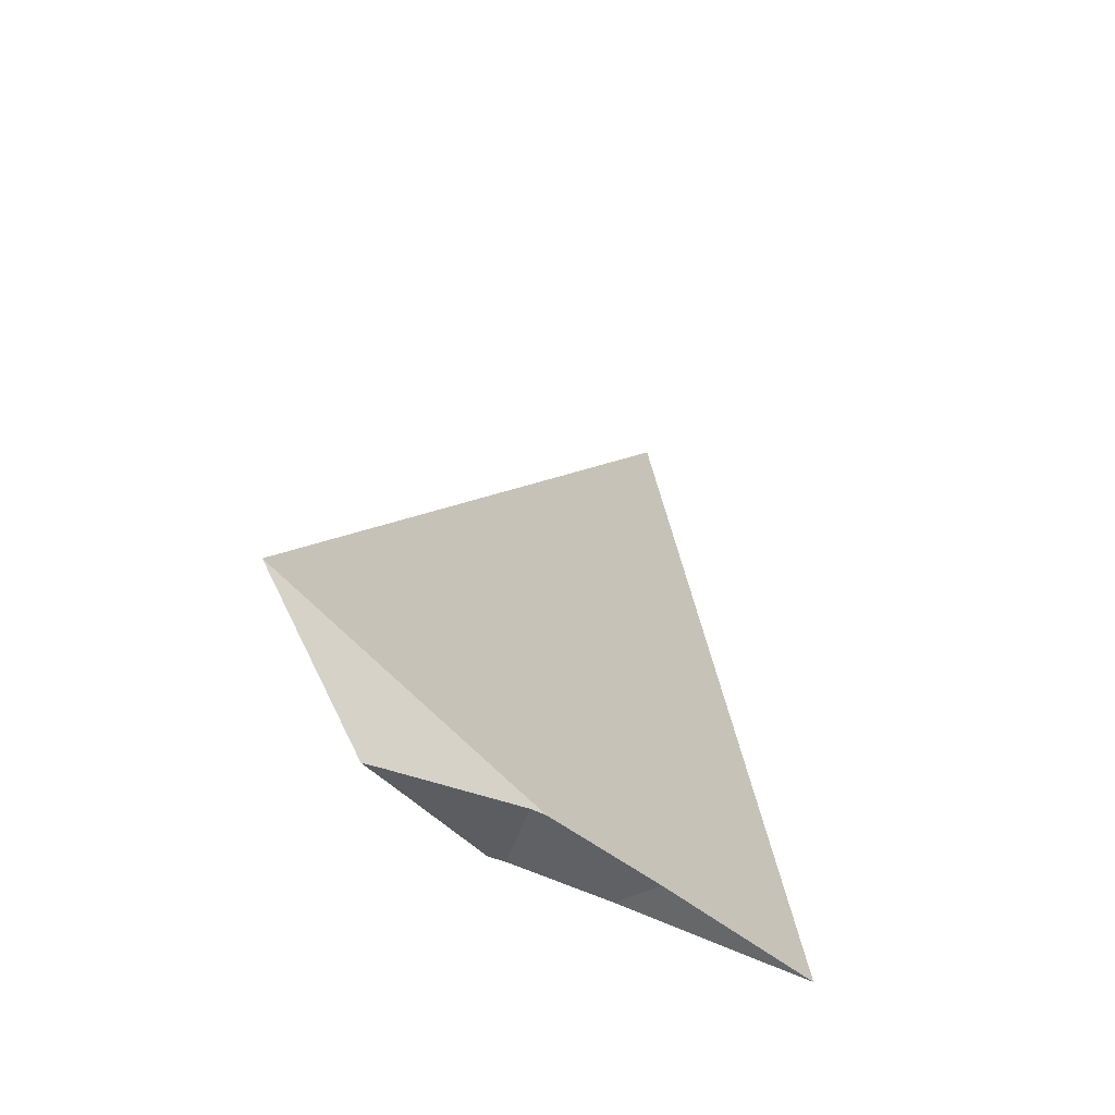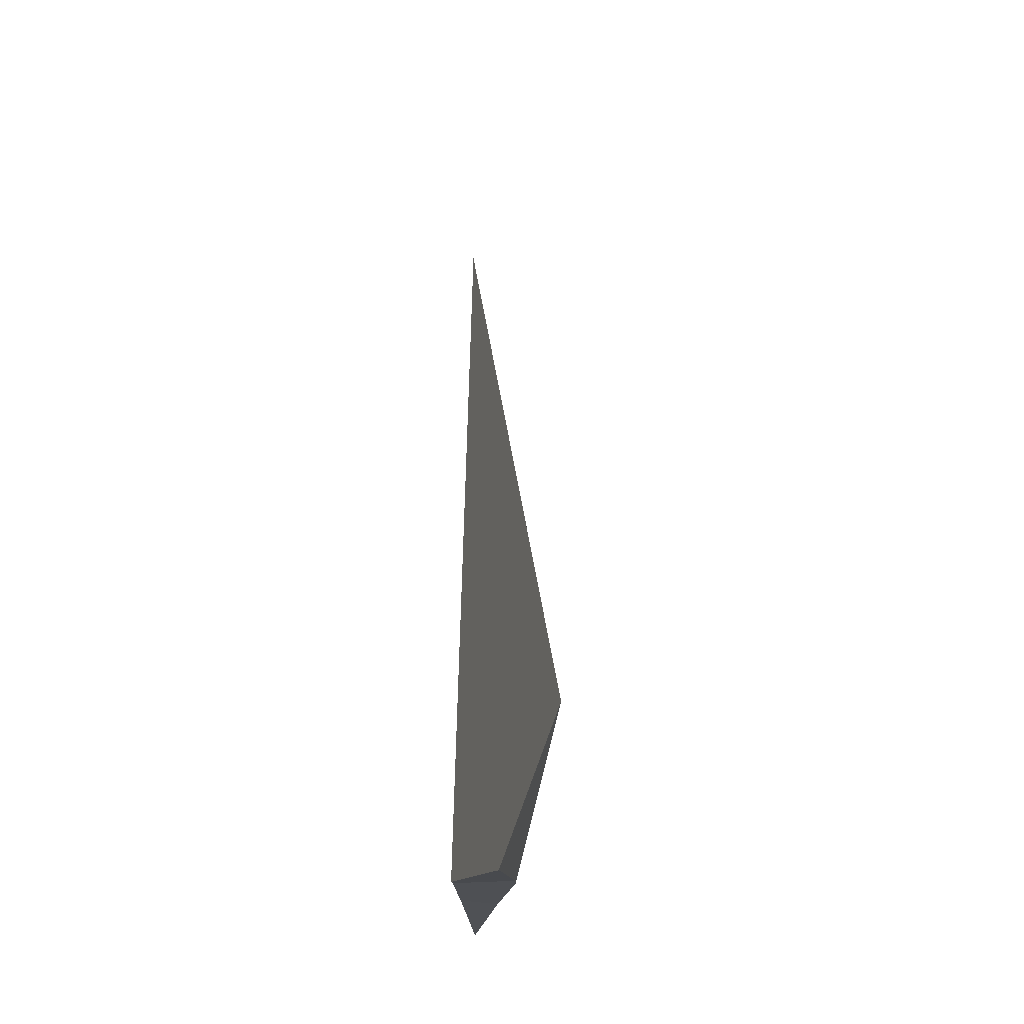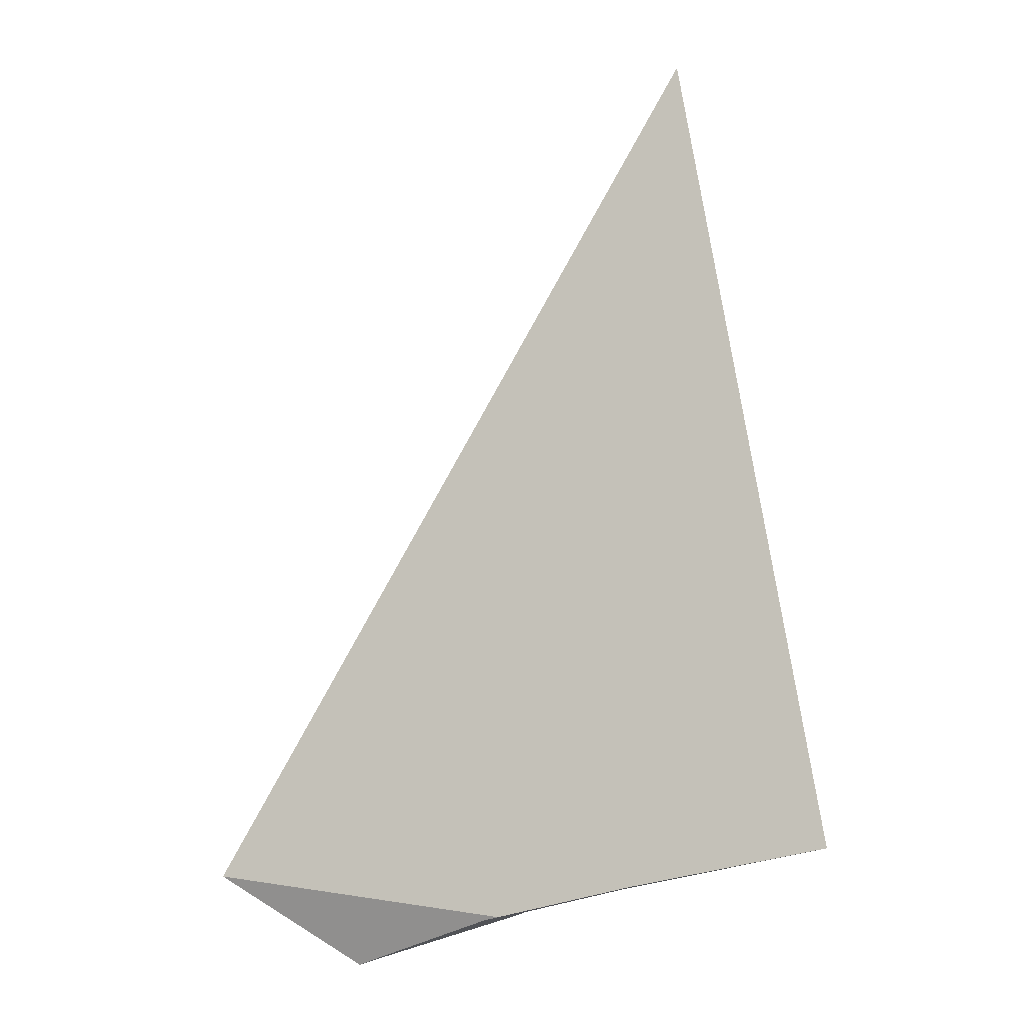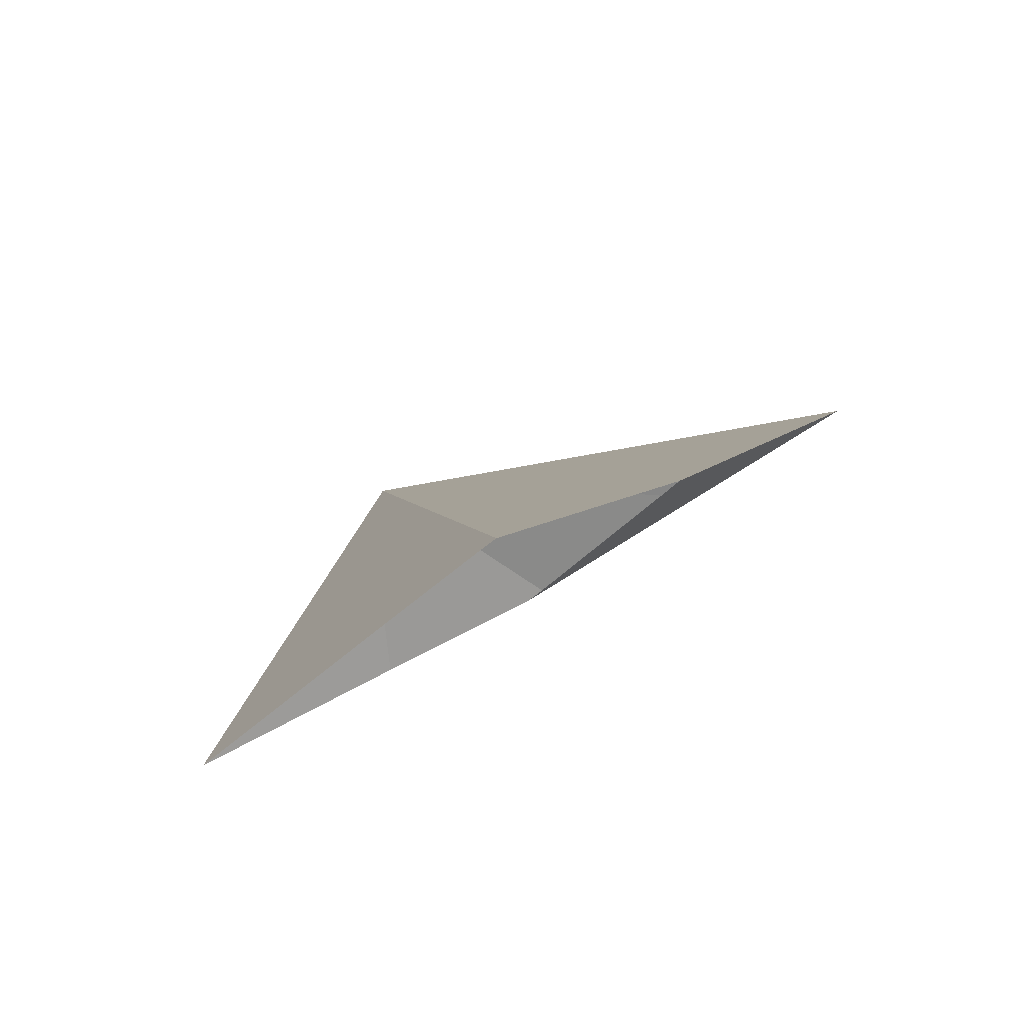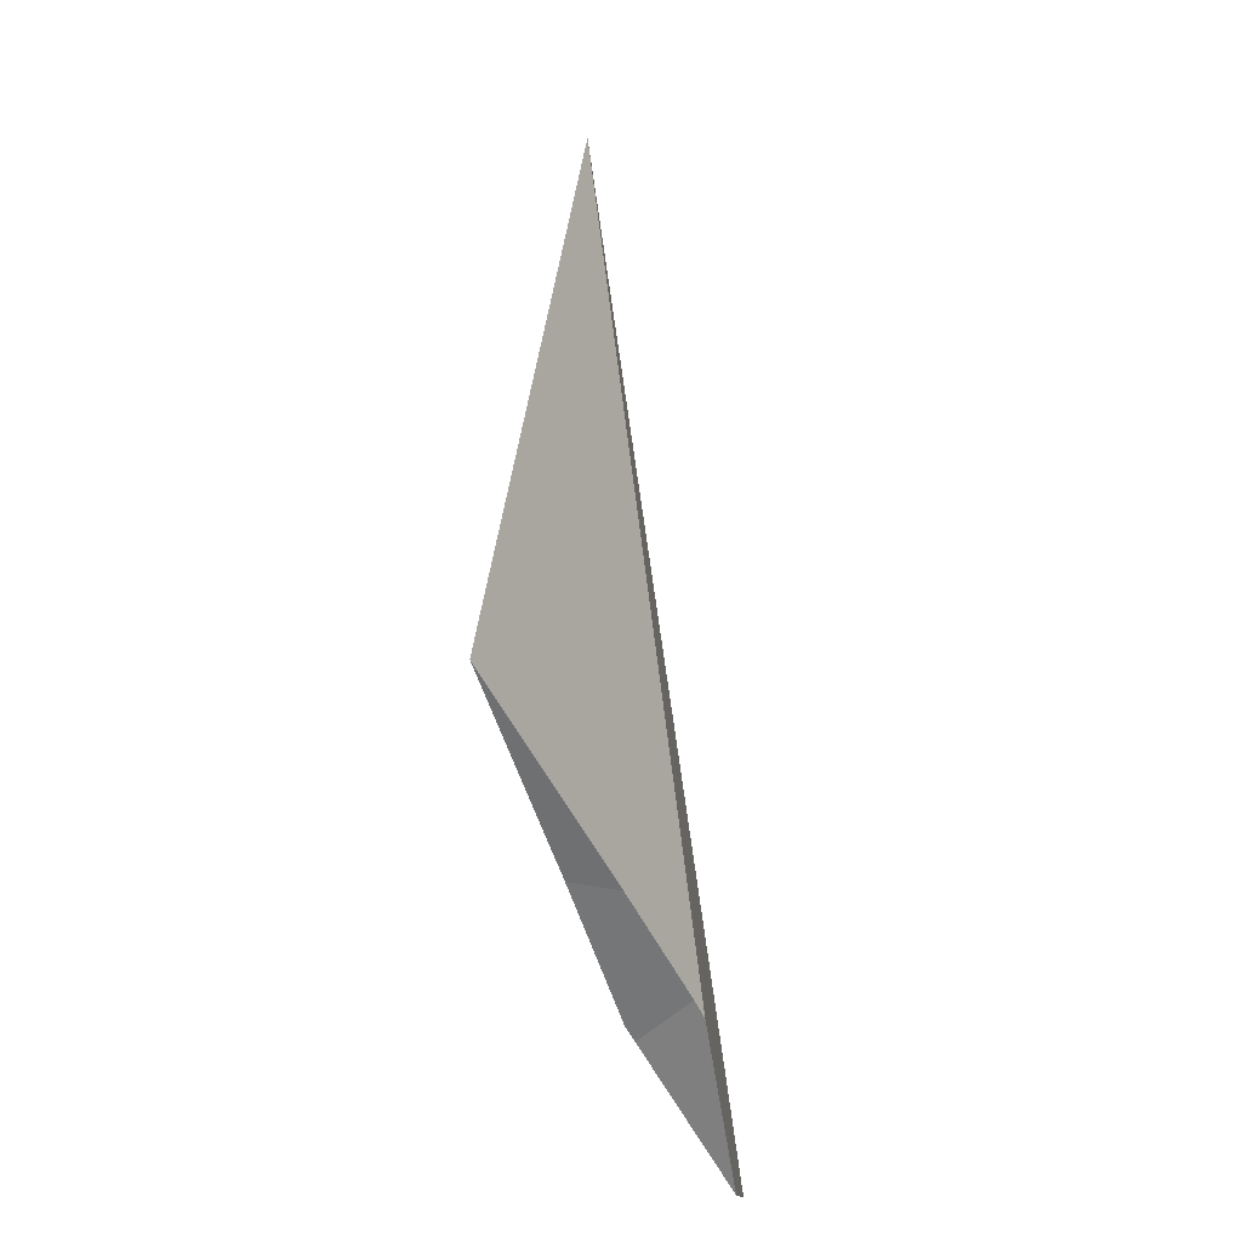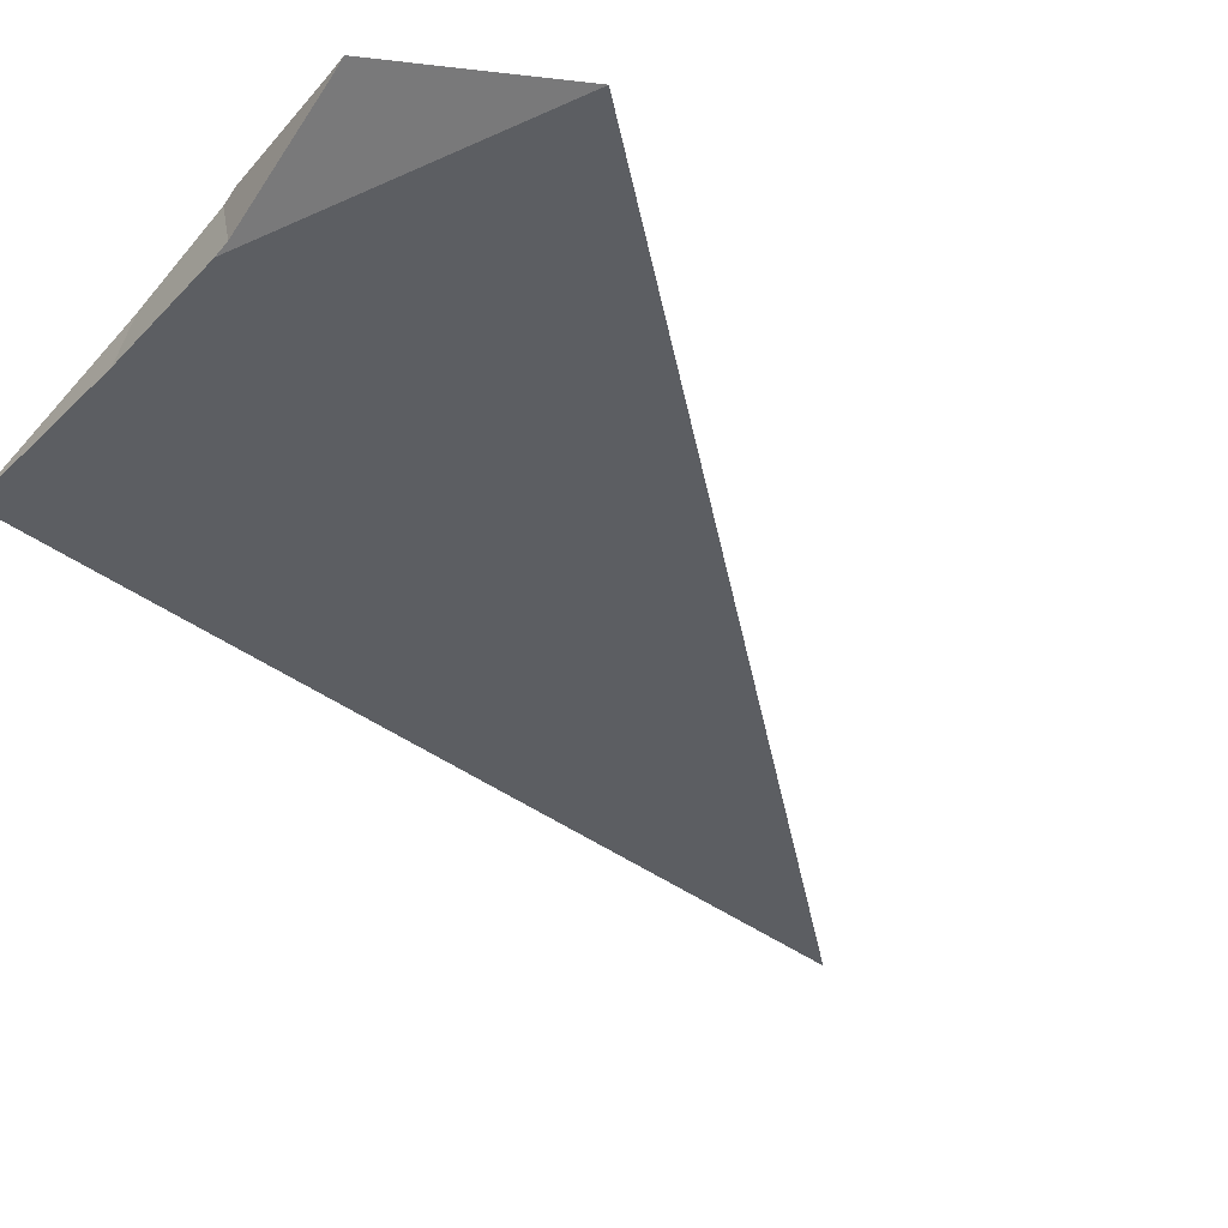
<metadata>
{"format":"obj","ext":"obj","renderer":"f3d","projection":"perspective","resolution":1024,"background":"white","views":[{"elev":-58.7,"azim":-35.6,"up":"+Z"},{"elev":-31.6,"azim":-87.3,"up":"+Z"},{"elev":-7.3,"azim":27.1,"up":"+Z"},{"elev":-78.7,"azim":-139.6,"up":"+Z"},{"elev":-45.1,"azim":118.5,"up":"+Z"},{"elev":-45.8,"azim":-139.7,"up":"+Y"}]}
</metadata>
<code>
v -0.05714 0.004335 -0.4869
v -0.04964 0.007546 -0.492
v -0.04854 0.007487 -0.4916
v -0.04775 0.008196 -0.4913
v -0.04125 0.00716 -0.4892
v -0.04125 0.01044 -0.4892
v -0.04035 0.007162 -0.489
v -0.04026 0.01044 -0.4888
v -0.0342 0.01044 -0.4874
v -0.03287 0.008507 -0.4872
v -0.03032 0.01044 -0.44
v -0.02205 0.01044 -0.485
f 1 2 3
f 4 2 1
f 1 3 5
f 1 6 4
f 1 5 7
f 11 6 1
f 7 10 1
f 10 12 1
f 12 11 1
f 3 2 4
f 3 4 5
f 4 8 5
f 4 6 8
f 7 5 10
f 5 8 10
f 8 6 11
f 8 9 10
f 9 8 11
f 10 9 12
f 12 9 11

</code>
